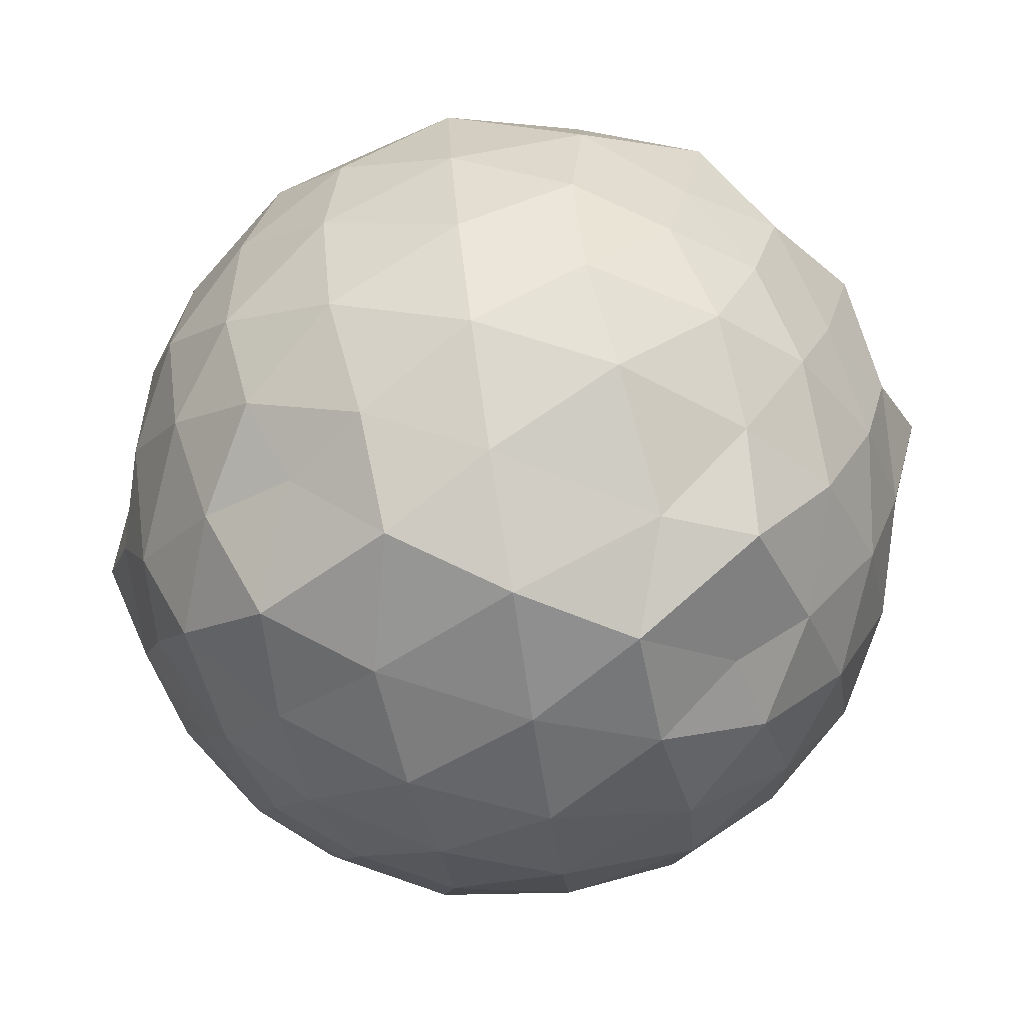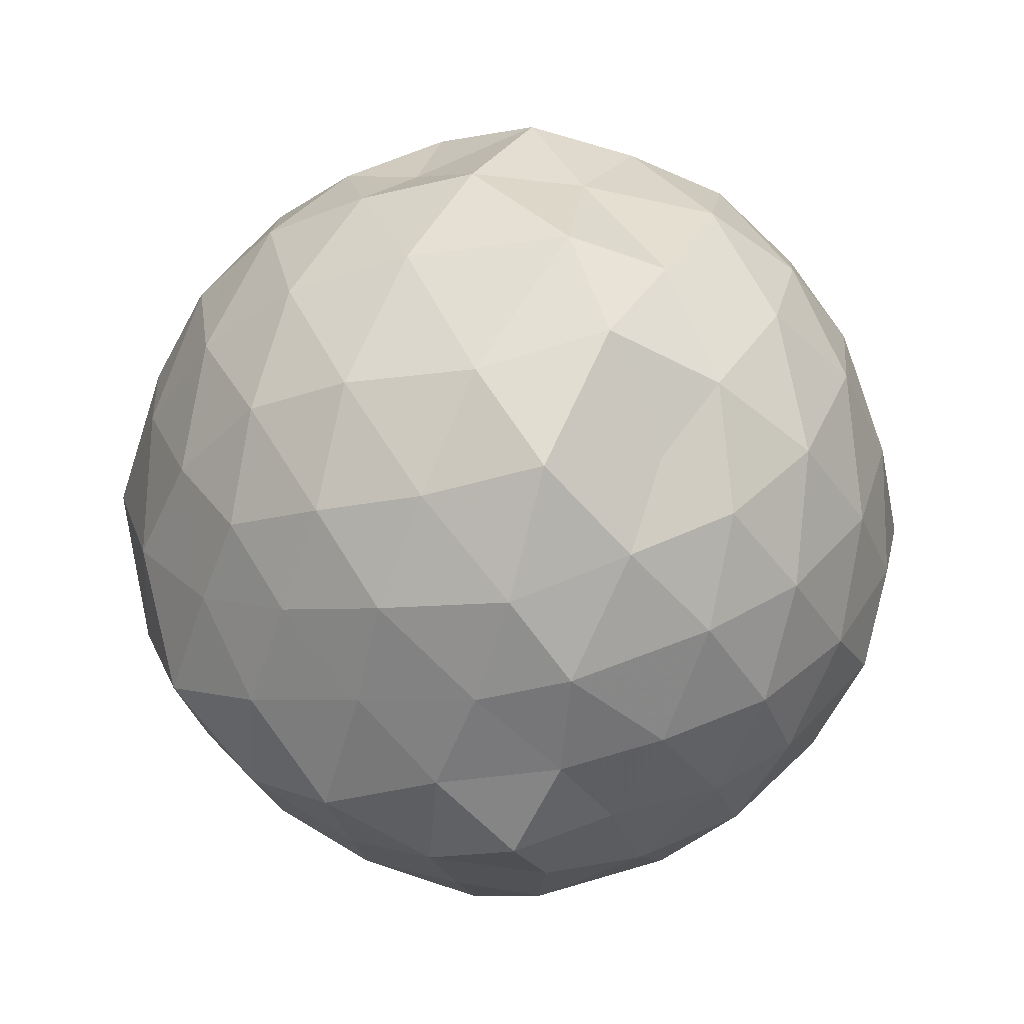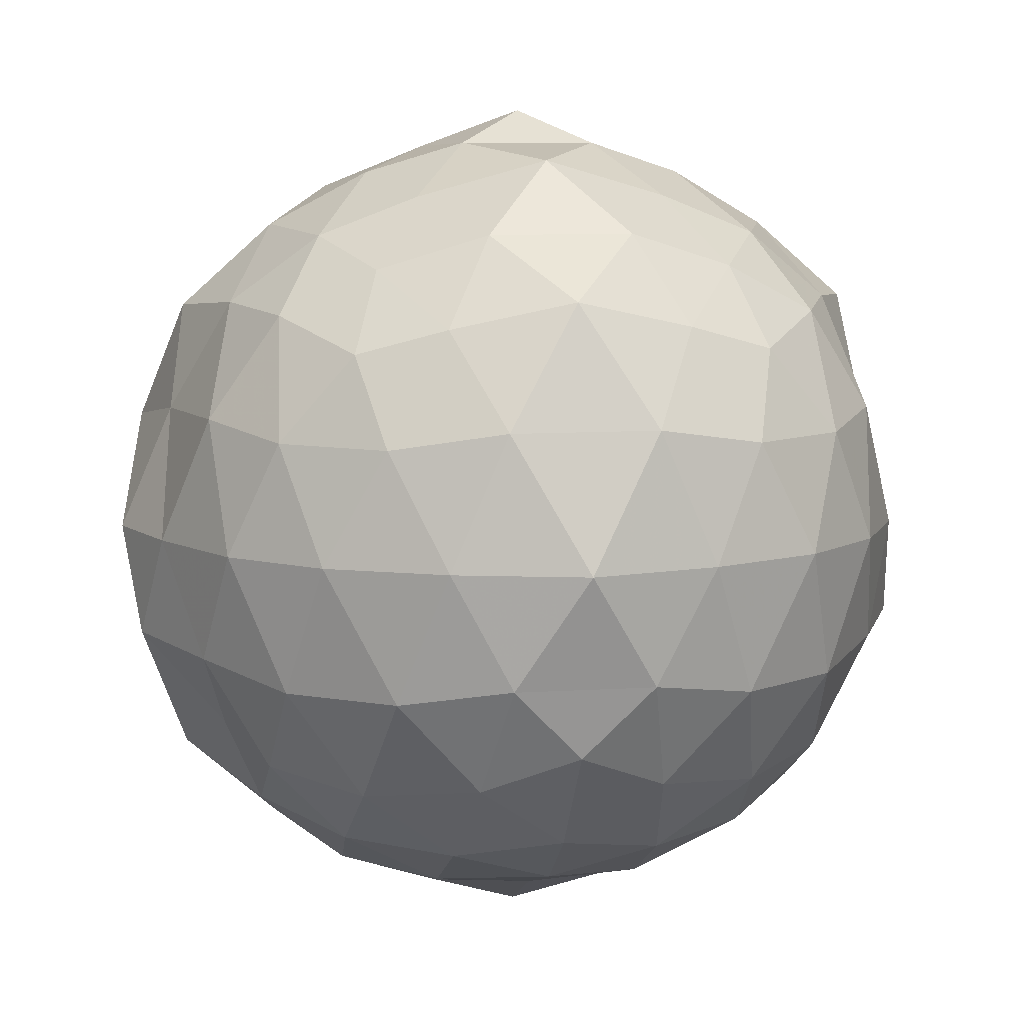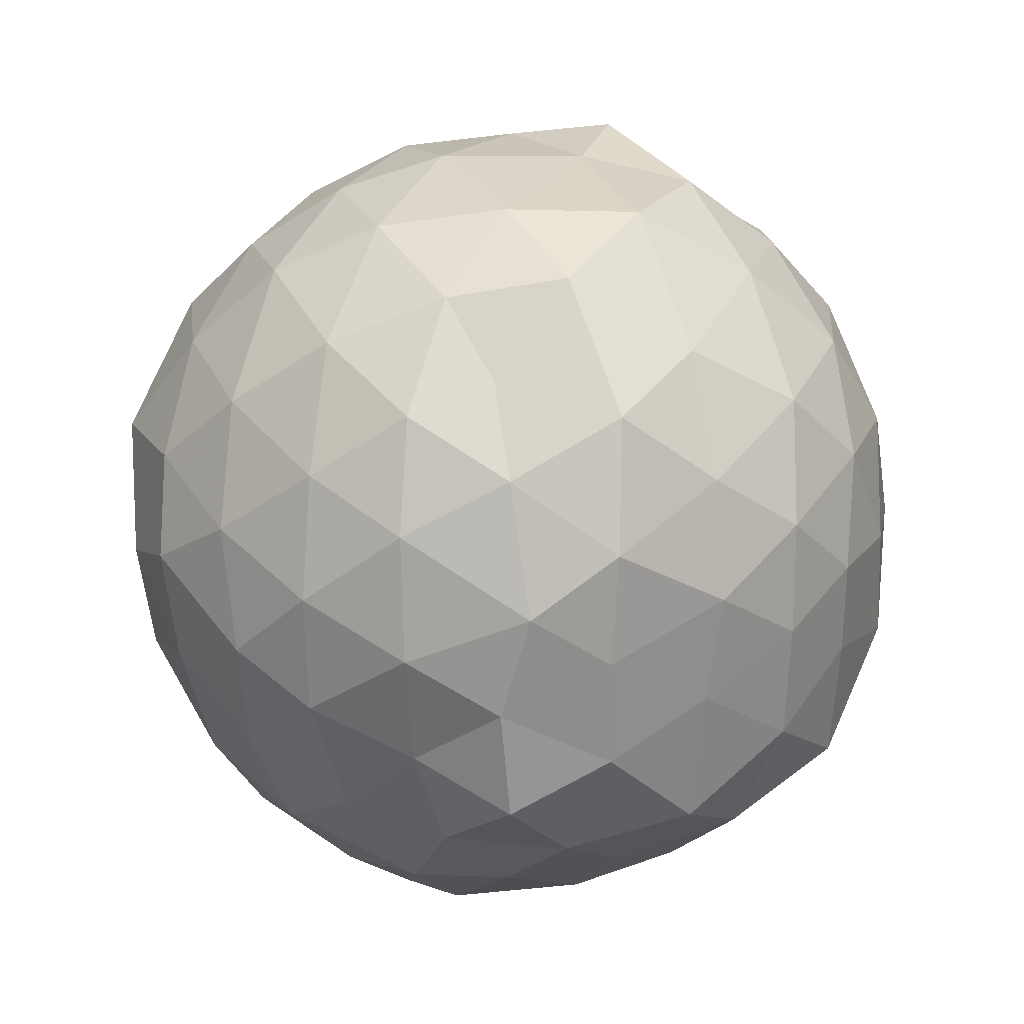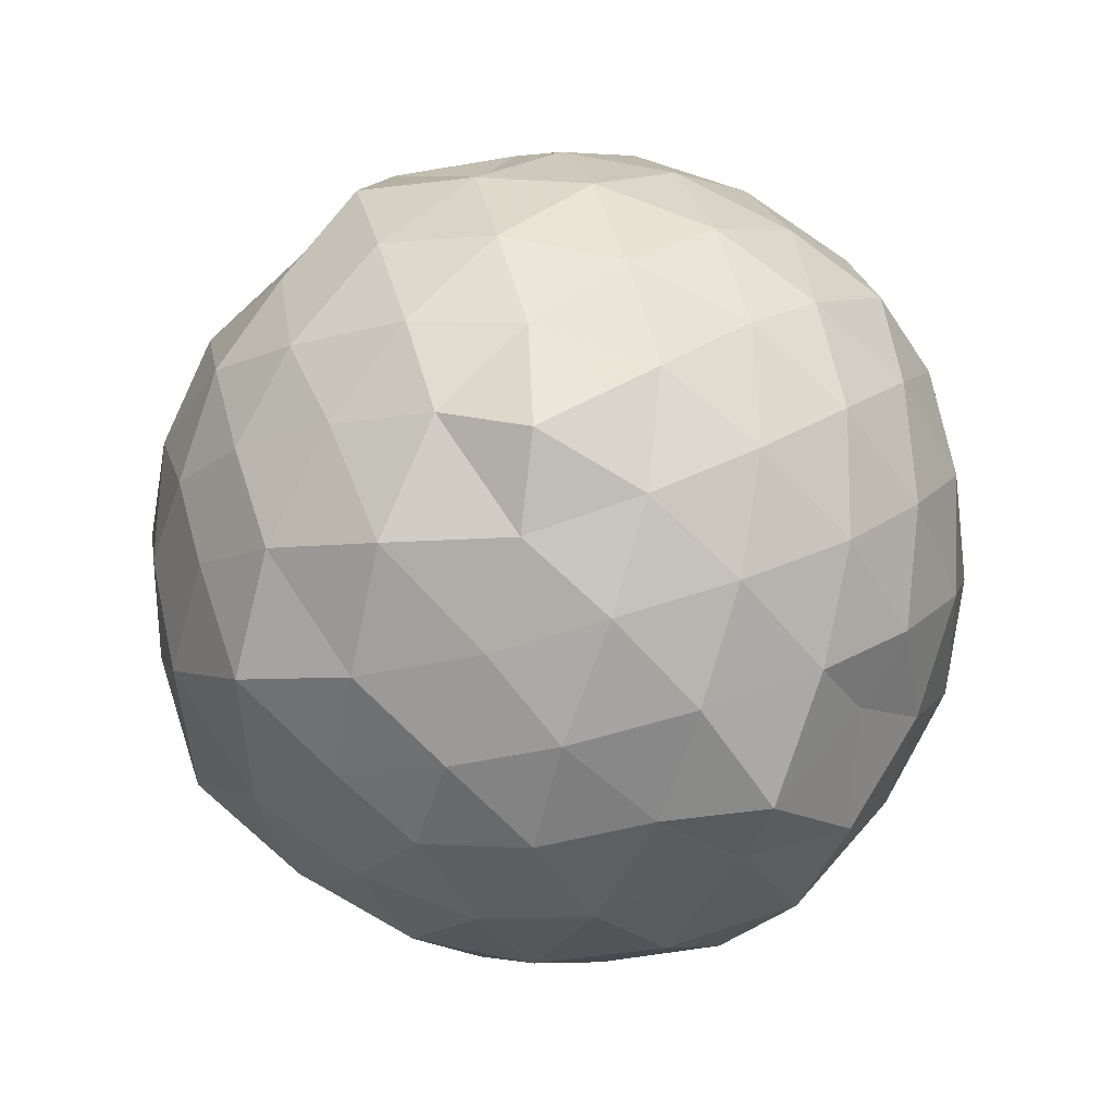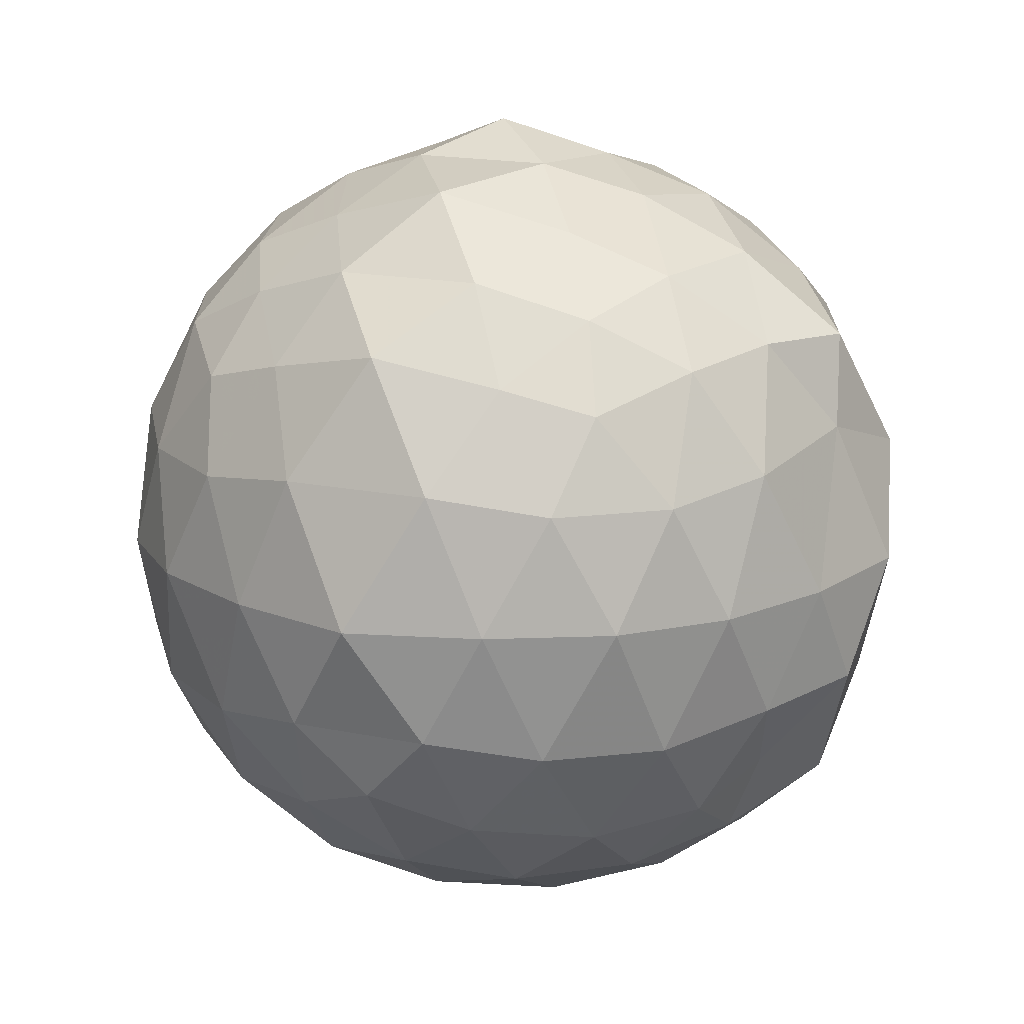
<metadata>
{"format":"obj","ext":"obj","renderer":"f3d","projection":"perspective","resolution":1024,"background":"white","views":[{"elev":-79.8,"azim":-81.1,"up":"+Y"},{"elev":-39.5,"azim":176.1,"up":"+Z"},{"elev":8.4,"azim":-100.3,"up":"+Z"},{"elev":-47.2,"azim":-17.5,"up":"+Z"},{"elev":73.1,"azim":-33.4,"up":"+Z"},{"elev":17.1,"azim":-67.3,"up":"+Z"}]}
</metadata>
<code>
v -0.9864 -0.09449 1.155
v -0.9301 -0.09338 -0.9569
v -0.01742 -0.09351 0.5512
v -0.1249 0.1311 0.6455
v -0.2779 0.3925 0.6746
v -0.4551 0.6005 0.6241
v -0.631 0.6833 0.5447
v -0.9175 0.7672 0.6611
v -1.184 0.6659 0.6835
v -1.425 0.5659 0.6647
v -1.629 0.409 0.5856
v -1.695 0.197 0.6458
v -1.771 -0.09394 0.7116
v -1.696 -0.3845 0.6456
v -1.629 -0.5954 0.5861
v -1.425 -0.7575 0.6612
v -1.171 -0.8617 0.6826
v -0.9413 -0.9749 0.6691
v -0.6364 -0.8785 0.5826
v -0.4561 -0.8015 0.632
v -0.2775 -0.582 0.6817
v -0.1247 -0.3182 0.6473
v 0.02726 0.0801 0.3717
v -0.08828 0.3461 0.4222
v -0.2658 0.5662 0.4407
v -0.4956 0.7417 0.3967
v -0.7627 0.8719 0.3658
v -1.041 0.8099 0.4082
v -1.371 0.7348 0.4122
v -1.594 0.587 0.3762
v -1.765 0.3521 0.3747
v -1.866 0.08362 0.4203
v -1.866 -0.2711 0.4207
v -1.765 -0.54 0.3751
v -1.594 -0.7754 0.376
v -1.371 -0.9234 0.4128
v -1.025 -1 0.4554
v -0.7674 -1.069 0.3647
v -0.4933 -0.9421 0.3813
v -0.2595 -0.7614 0.428
v -0.08616 -0.5227 0.4223
v 0.02702 -0.2647 0.3728
v 0.01475 0.2225 0.09895
v -0.127 0.4995 0.09945
v -0.3325 0.705 0.09988
v -0.6113 0.8459 0.09872
v -0.9899 0.9361 0.1005
v -1.231 0.8467 0.09711
v -1.518 0.7052 0.09705
v -1.724 0.5001 0.09722
v -1.865 0.2226 0.09737
v -1.953 -0.09384 0.09738
v -1.865 -0.4104 0.0975
v -1.724 -0.688 0.09749
v -1.518 -0.8931 0.09774
v -1.24 -1.033 0.09747
v -0.9283 -1.12 0.1017
v -0.6099 -1.034 0.09778
v -0.3323 -0.8931 0.09787
v -0.127 -0.6876 0.09817
v 0.01398 -0.4063 0.09838
v 0.1028 -0.09285 0.0909
v -0.08563 0.3522 -0.1789
v -0.2563 0.5877 -0.1794
v -0.4777 0.7356 -0.2158
v -0.7785 0.8289 -0.2401
v -1.085 0.8954 -0.1595
v -1.355 0.7568 -0.1815
v -1.592 0.5768 -0.2241
v -1.765 0.3338 -0.2257
v -1.877 0.07496 -0.1803
v -1.877 -0.2626 -0.1804
v -1.765 -0.5215 -0.2254
v -1.594 -0.7642 -0.2243
v -1.357 -0.9441 -0.1814
v -1.096 -1.072 -0.1622
v -0.7725 -1.013 -0.2414
v -0.4774 -0.9235 -0.2163
v -0.2565 -0.7752 -0.1798
v -0.08582 -0.5396 -0.1794
v 0.01532 -0.2708 -0.2239
v 0.01547 0.0831 -0.2242
v -0.2205 0.4071 -0.3904
v -0.4253 0.568 -0.4672
v -0.6655 0.6684 -0.4933
v -0.9392 0.7786 -0.4802
v -1.219 0.6977 -0.3716
v -1.396 0.6018 -0.4494
v -1.573 0.3914 -0.49
v -1.726 0.1299 -0.4532
v -1.833 -0.09376 -0.3566
v -1.726 -0.3176 -0.4532
v -1.572 -0.5797 -0.4898
v -1.398 -0.7889 -0.4496
v -1.218 -0.8858 -0.3723
v -0.9356 -0.9615 -0.4813
v -0.6656 -0.8556 -0.494
v -0.4252 -0.7555 -0.4674
v -0.2204 -0.5946 -0.3904
v -0.1549 -0.384 -0.451
v -0.07981 -0.09371 -0.5161
v -0.1548 0.1964 -0.4511
v -0.2307 -0.09371 0.812
v -0.3304 0.1625 0.8585
v -0.4942 0.412 0.8411
v -0.694 0.5992 0.7731
v -0.9846 0.5459 0.8679
v -1.276 0.4533 0.8495
v -1.497 0.3395 0.7761
v -1.569 0.07931 0.8595
v -1.568 -0.2671 0.8608
v -1.498 -0.5261 0.7792
v -1.274 -0.6414 0.8507
v -0.9857 -0.7392 0.8645
v -0.6952 -0.7952 0.77
v -0.4945 -0.6001 0.8424
v -0.3305 -0.3504 0.8597
v -0.4169 -0.09445 0.95
v -0.5732 0.1646 0.9894
v -0.7707 0.3806 0.9596
v -1.055 0.3079 0.9996
v -1.313 0.2155 0.9433
v -1.379 -0.09475 1.032
v -1.311 -0.4034 0.9446
v -1.055 -0.4966 0.9993
v -0.7715 -0.5685 0.9612
v -0.5738 -0.3537 0.9888
v -0.6593 -0.09444 1.038
v -0.8496 0.1351 1.063
v -1.128 0.07133 1.074
v -1.128 -0.2605 1.073
v -0.8497 -0.3246 1.062
v -0.3544 0.3382 -0.5846
v -0.5776 0.4535 -0.657
v -0.8752 0.5454 -0.6951
v -1.151 0.6034 -0.5873
v -1.354 0.4115 -0.6502
v -1.52 0.1627 -0.665
v -1.62 -0.09371 -0.6175
v -1.519 -0.3509 -0.6647
v -1.354 -0.5994 -0.6496
v -1.15 -0.7888 -0.5907
v -0.8711 -0.7358 -0.697
v -0.578 -0.6408 -0.6567
v -0.3546 -0.5258 -0.5844
v -0.2831 -0.2671 -0.665
v -0.2831 0.07942 -0.6652
v -0.5401 0.2161 -0.7488
v -0.8124 0.309 -0.8032
v -1.03 0.3815 -0.7909
v -1.267 0.1652 -0.7952
v -1.431 -0.0948 -0.756
v -1.269 -0.3537 -0.7961
v -1.03 -0.5661 -0.7905
v -0.812 -0.4966 -0.8027
v -0.5397 -0.4035 -0.7488
v -0.4722 -0.09387 -0.8383
v -0.7334 0.07215 -0.8788
v -1.025 0.1341 -0.8686
v -1.169 -0.09353 -0.8435
v -1.025 -0.3225 -0.8719
v -0.7334 -0.2596 -0.8789
f 3 23 4
f 4 23 24
f 4 24 5
f 5 24 25
f 5 25 6
f 6 25 26
f 6 26 7
f 7 26 27
f 7 27 8
f 8 27 28
f 8 28 9
f 9 28 29
f 9 29 10
f 10 29 30
f 10 30 11
f 11 30 31
f 11 31 12
f 12 31 32
f 12 32 13
f 13 32 33
f 13 33 14
f 14 33 34
f 14 34 15
f 15 34 35
f 15 35 16
f 16 35 36
f 16 36 17
f 17 36 37
f 17 37 18
f 18 37 38
f 18 38 19
f 19 38 39
f 19 39 20
f 20 39 40
f 20 40 21
f 21 40 41
f 21 41 22
f 22 41 42
f 22 42 3
f 3 42 23
f 23 43 24
f 24 43 44
f 24 44 25
f 25 44 45
f 25 45 26
f 26 45 46
f 26 46 27
f 27 46 47
f 27 47 28
f 28 47 48
f 28 48 29
f 29 48 49
f 29 49 30
f 30 49 50
f 30 50 31
f 31 50 51
f 31 51 32
f 32 51 52
f 32 52 33
f 33 52 53
f 33 53 34
f 34 53 54
f 34 54 35
f 35 54 55
f 35 55 36
f 36 55 56
f 36 56 37
f 37 56 57
f 37 57 38
f 38 57 58
f 38 58 39
f 39 58 59
f 39 59 40
f 40 59 60
f 40 60 41
f 41 60 61
f 41 61 42
f 42 61 62
f 42 62 23
f 23 62 43
f 43 63 44
f 44 63 64
f 44 64 45
f 45 64 65
f 45 65 46
f 46 65 66
f 46 66 47
f 47 66 67
f 47 67 48
f 48 67 68
f 48 68 49
f 49 68 69
f 49 69 50
f 50 69 70
f 50 70 51
f 51 70 71
f 51 71 52
f 52 71 72
f 52 72 53
f 53 72 73
f 53 73 54
f 54 73 74
f 54 74 55
f 55 74 75
f 55 75 56
f 56 75 76
f 56 76 57
f 57 76 77
f 57 77 58
f 58 77 78
f 58 78 59
f 59 78 79
f 59 79 60
f 60 79 80
f 60 80 61
f 61 80 81
f 61 81 62
f 62 81 82
f 62 82 43
f 43 82 63
f 63 83 64
f 64 83 84
f 64 84 65
f 65 84 85
f 65 85 66
f 66 85 86
f 66 86 67
f 67 86 87
f 67 87 68
f 68 87 88
f 68 88 69
f 69 88 89
f 69 89 70
f 70 89 90
f 70 90 71
f 71 90 91
f 71 91 72
f 72 91 92
f 72 92 73
f 73 92 93
f 73 93 74
f 74 93 94
f 74 94 75
f 75 94 95
f 75 95 76
f 76 95 96
f 76 96 77
f 77 96 97
f 77 97 78
f 78 97 98
f 78 98 79
f 79 98 99
f 79 99 80
f 80 99 100
f 80 100 81
f 81 100 101
f 81 101 82
f 82 101 102
f 82 102 63
f 63 102 83
f 103 104 118
f 104 119 118
f 104 105 119
f 105 120 119
f 105 106 120
f 106 107 120
f 107 121 120
f 107 108 121
f 108 122 121
f 108 109 122
f 109 110 122
f 110 123 122
f 110 111 123
f 111 124 123
f 111 112 124
f 112 113 124
f 113 125 124
f 113 114 125
f 114 126 125
f 114 115 126
f 115 116 126
f 116 127 126
f 116 117 127
f 117 118 127
f 117 103 118
f 118 119 128
f 119 129 128
f 119 120 129
f 120 121 129
f 121 130 129
f 121 122 130
f 122 123 130
f 123 131 130
f 123 124 131
f 124 125 131
f 125 132 131
f 125 126 132
f 126 127 132
f 127 128 132
f 127 118 128
f 133 148 134
f 134 148 149
f 134 149 135
f 135 149 150
f 135 150 136
f 136 150 137
f 137 150 151
f 137 151 138
f 138 151 152
f 138 152 139
f 139 152 140
f 140 152 153
f 140 153 141
f 141 153 154
f 141 154 142
f 142 154 143
f 143 154 155
f 143 155 144
f 144 155 156
f 144 156 145
f 145 156 146
f 146 156 157
f 146 157 147
f 147 157 148
f 147 148 133
f 148 158 149
f 149 158 159
f 149 159 150
f 150 159 151
f 151 159 160
f 151 160 152
f 152 160 153
f 153 160 161
f 153 161 154
f 154 161 155
f 155 161 162
f 155 162 156
f 156 162 157
f 157 162 158
f 157 158 148
f 3 4 103
f 103 4 104
f 4 5 104
f 104 5 105
f 5 6 105
f 105 6 106
f 6 7 106
f 7 8 106
f 106 8 107
f 8 9 107
f 107 9 108
f 9 10 108
f 108 10 109
f 10 11 109
f 11 12 109
f 109 12 110
f 12 13 110
f 110 13 111
f 13 14 111
f 111 14 112
f 14 15 112
f 15 16 112
f 112 16 113
f 16 17 113
f 113 17 114
f 17 18 114
f 114 18 115
f 18 19 115
f 19 20 115
f 115 20 116
f 20 21 116
f 116 21 117
f 21 22 117
f 117 22 103
f 22 3 103
f 83 133 84
f 84 133 134
f 84 134 85
f 85 134 135
f 85 135 86
f 86 135 136
f 86 136 87
f 87 136 88
f 88 136 137
f 88 137 89
f 89 137 138
f 89 138 90
f 90 138 139
f 90 139 91
f 91 139 92
f 92 139 140
f 92 140 93
f 93 140 141
f 93 141 94
f 94 141 142
f 94 142 95
f 95 142 96
f 96 142 143
f 96 143 97
f 97 143 144
f 97 144 98
f 98 144 145
f 98 145 99
f 99 145 100
f 100 145 146
f 100 146 101
f 101 146 147
f 101 147 102
f 102 147 133
f 102 133 83
f 128 129 1
f 129 130 1
f 130 131 1
f 131 132 1
f 132 128 1
f 159 158 2
f 160 159 2
f 161 160 2
f 162 161 2
f 158 162 2

</code>
